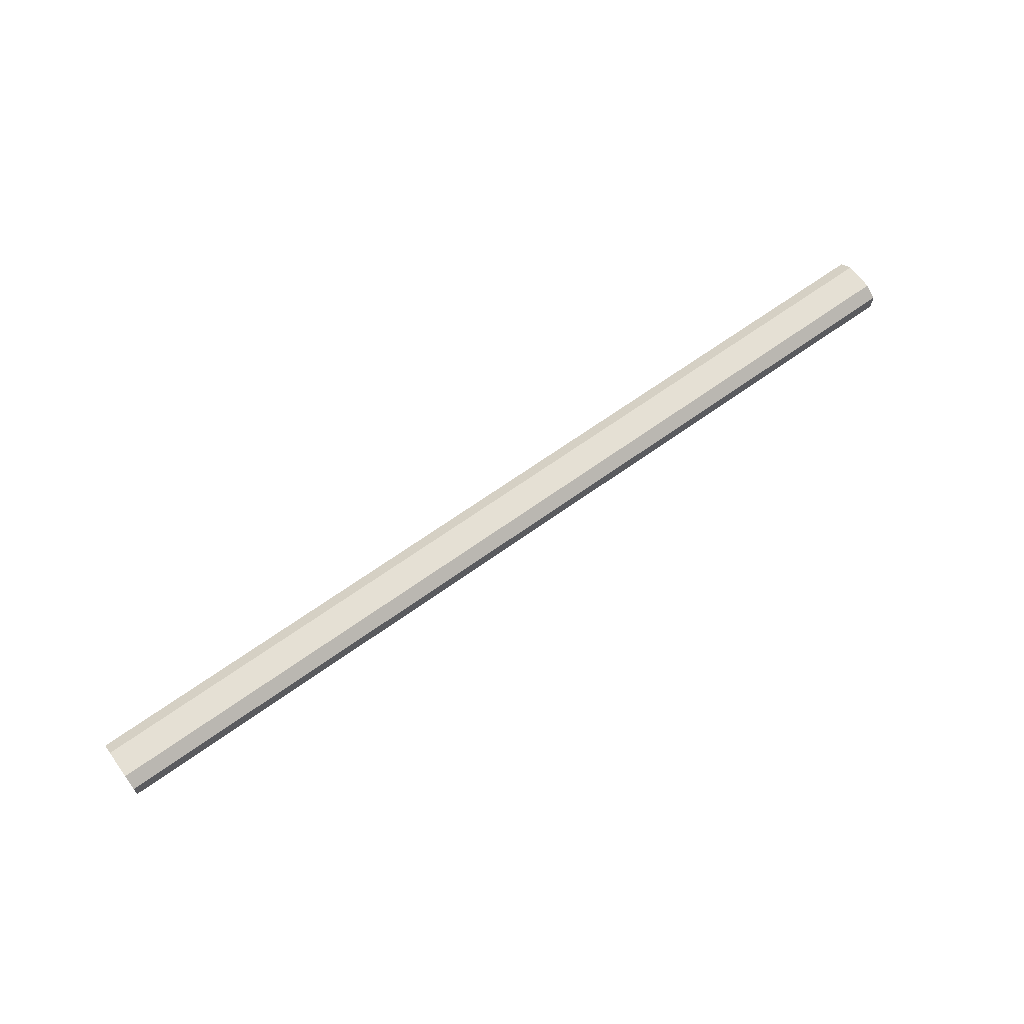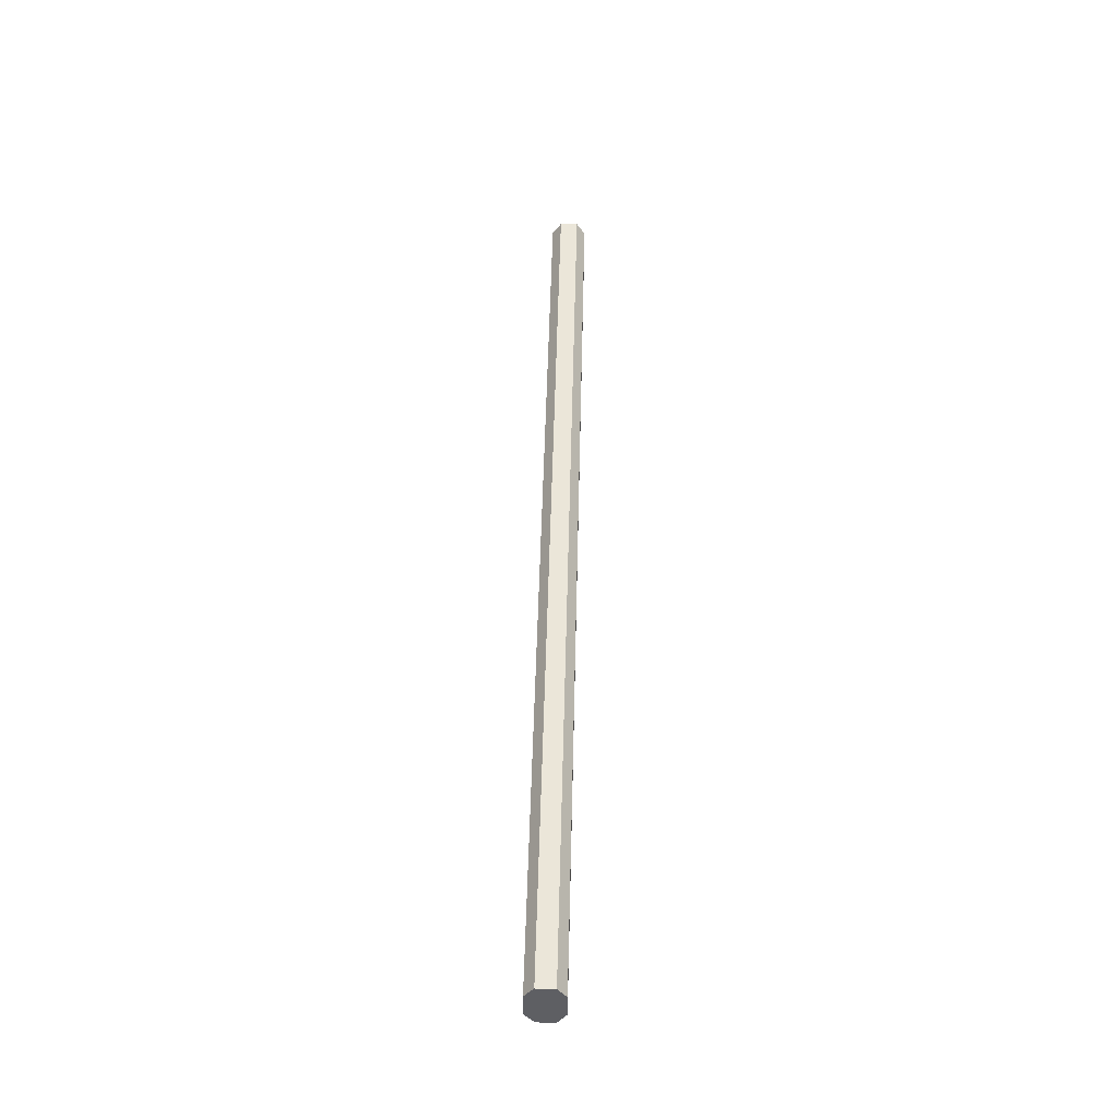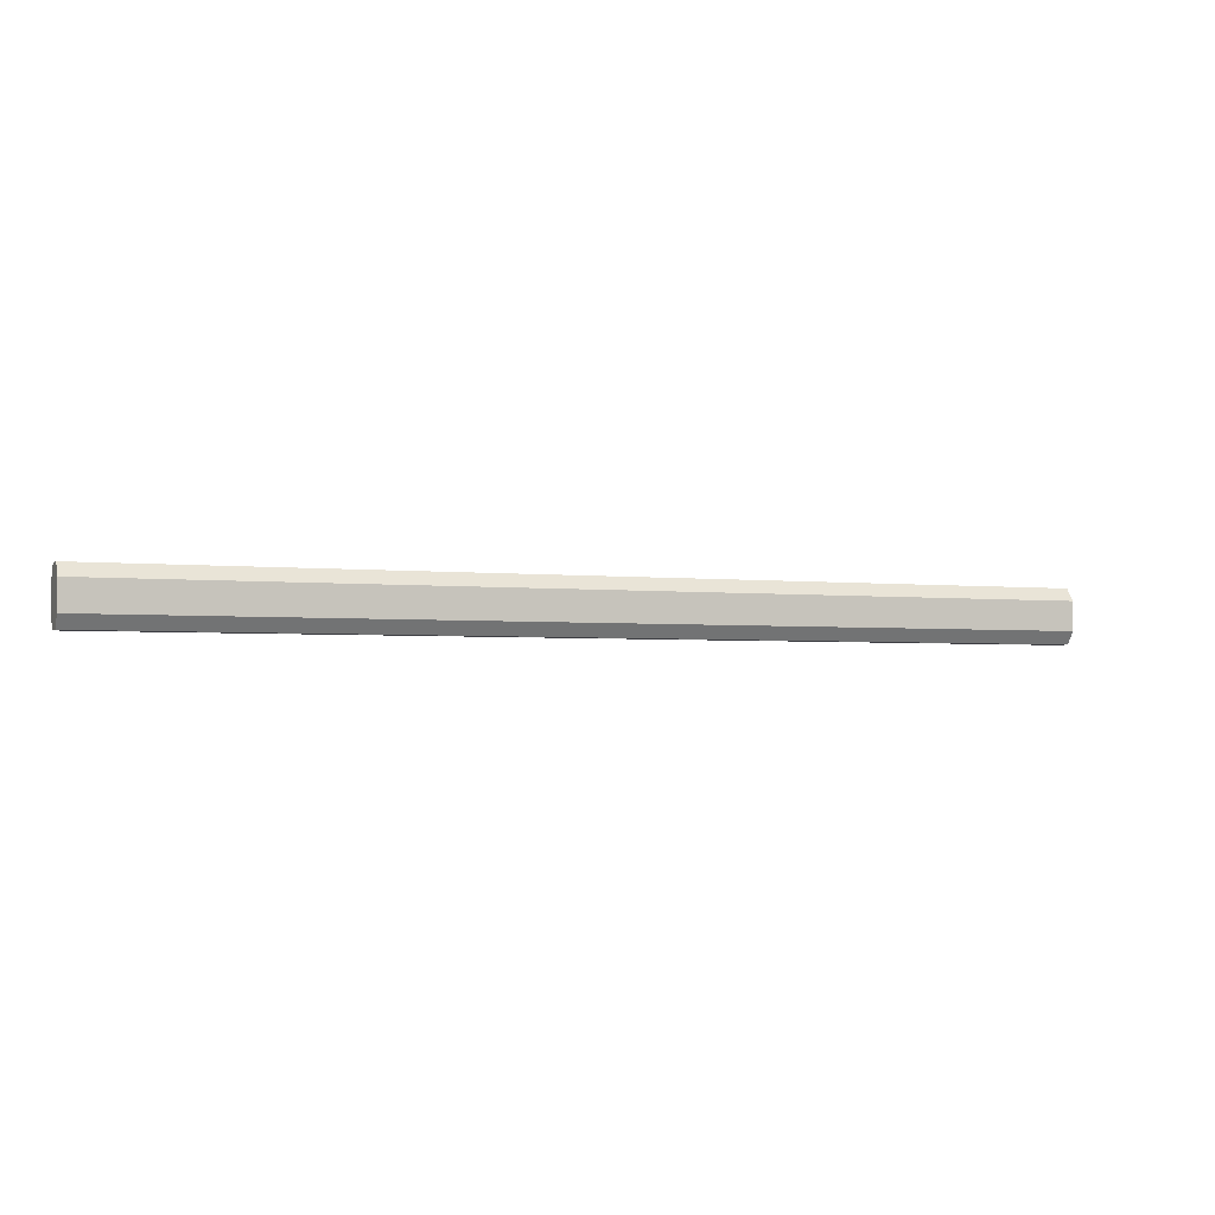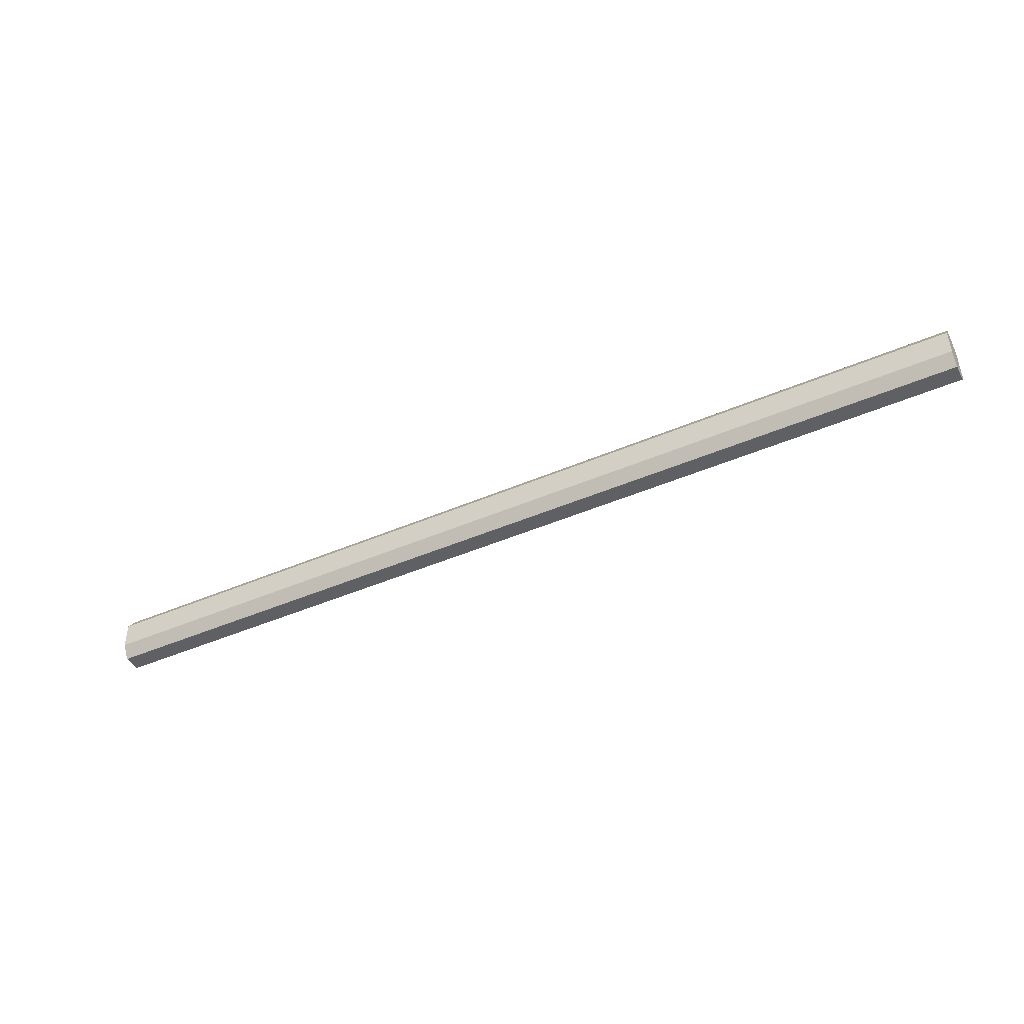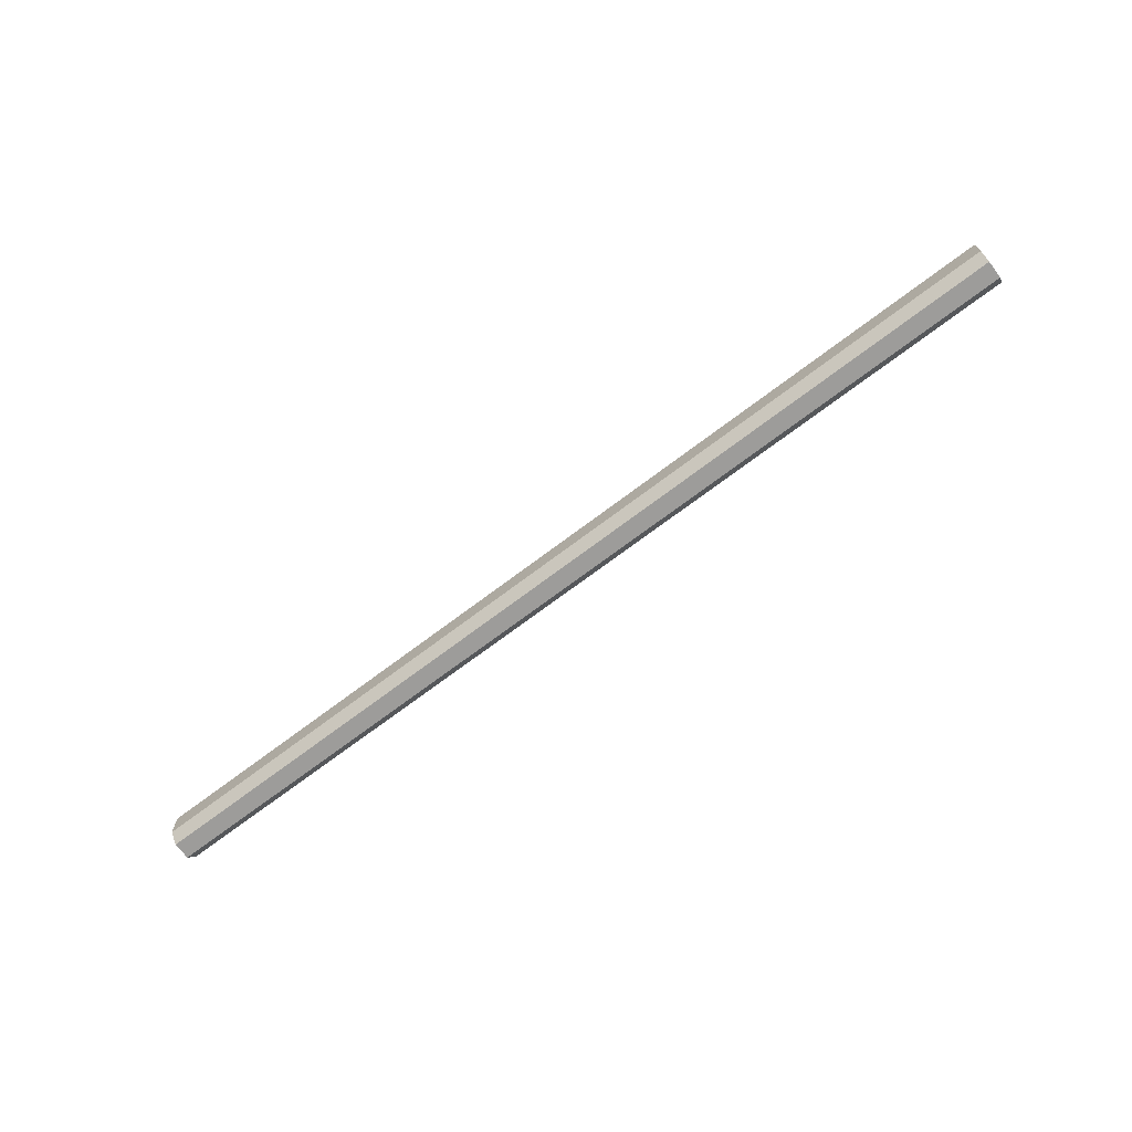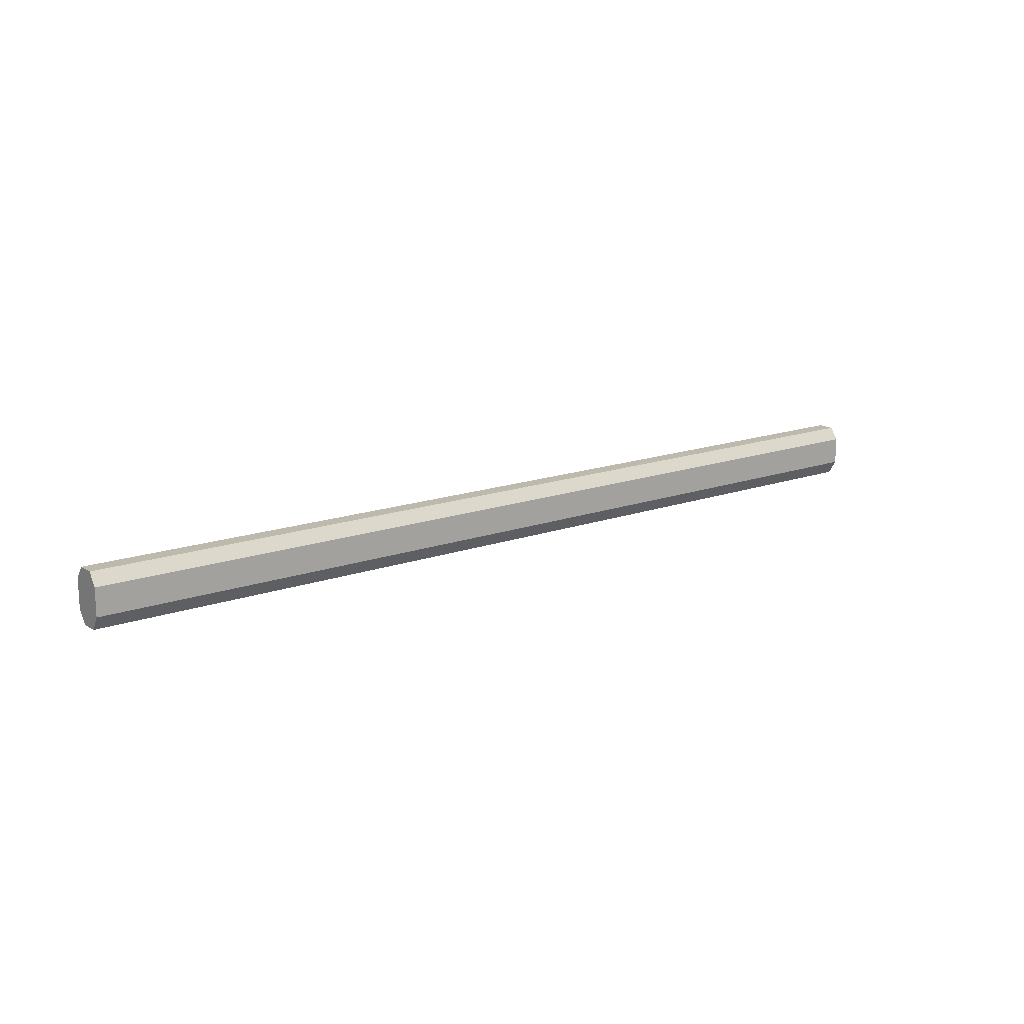
<metadata>
{"format":"obj","ext":"obj","renderer":"f3d","projection":"perspective","resolution":1024,"background":"white","views":[{"elev":65.2,"azim":-36.0,"up":"+Z"},{"elev":48.2,"azim":91.3,"up":"+Y"},{"elev":-2.9,"azim":-22.3,"up":"+Y"},{"elev":-45.3,"azim":-153.5,"up":"+Y"},{"elev":-70.1,"azim":37.3,"up":"+Y"},{"elev":15.3,"azim":142.4,"up":"+Y"}]}
</metadata>
<code>
g default
v -6.955 11.21 8.521
v 2.916 11.21 8.521
v -6.955 11.21 8.337
v 2.916 11.21 8.337
v -6.955 10.65 8.521
v -6.955 10.65 8.337
v 2.916 10.65 8.337
v 2.916 10.65 8.521
v 2.916 10.78 8.615
v -6.955 10.78 8.615
v 2.916 11.08 8.615
v -6.955 11.08 8.615
v -6.955 11.08 8.249
v 2.916 11.08 8.249
v 2.916 10.79 8.249
v -6.955 10.79 8.249
g pCube34
f 1 2 4 3
f 6 5 1 3
f 13 14 15 16
f 10 9 11 12
f 4 2 8 7
f 5 8 9 10
f 8 2 11 9
f 2 1 12 11
f 1 5 10 12
f 3 4 14 13
f 4 7 15 14
f 7 6 16 15
f 6 3 13 16
f 6 7 8 5

</code>
